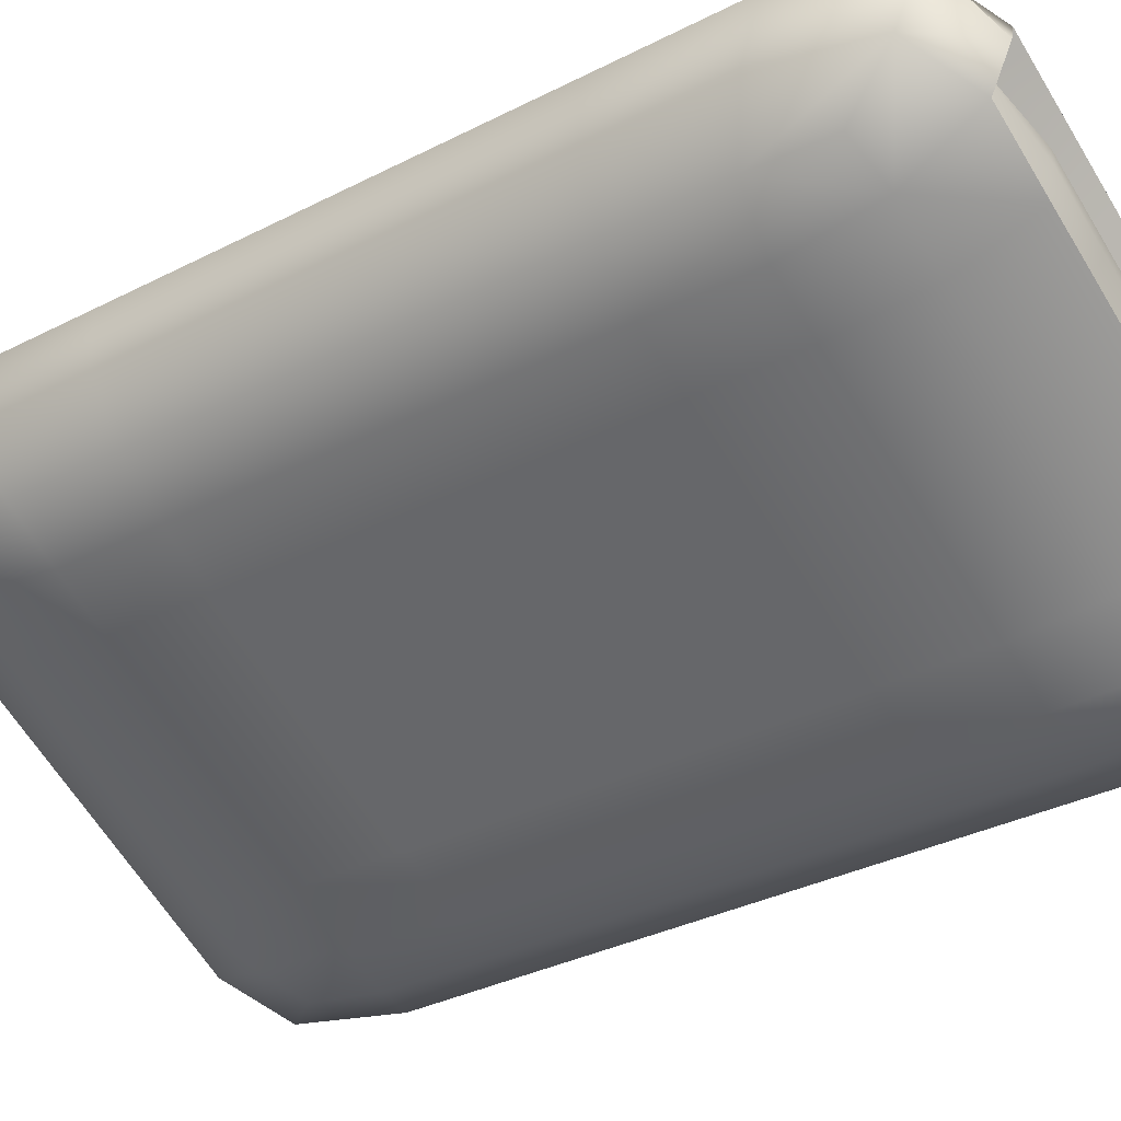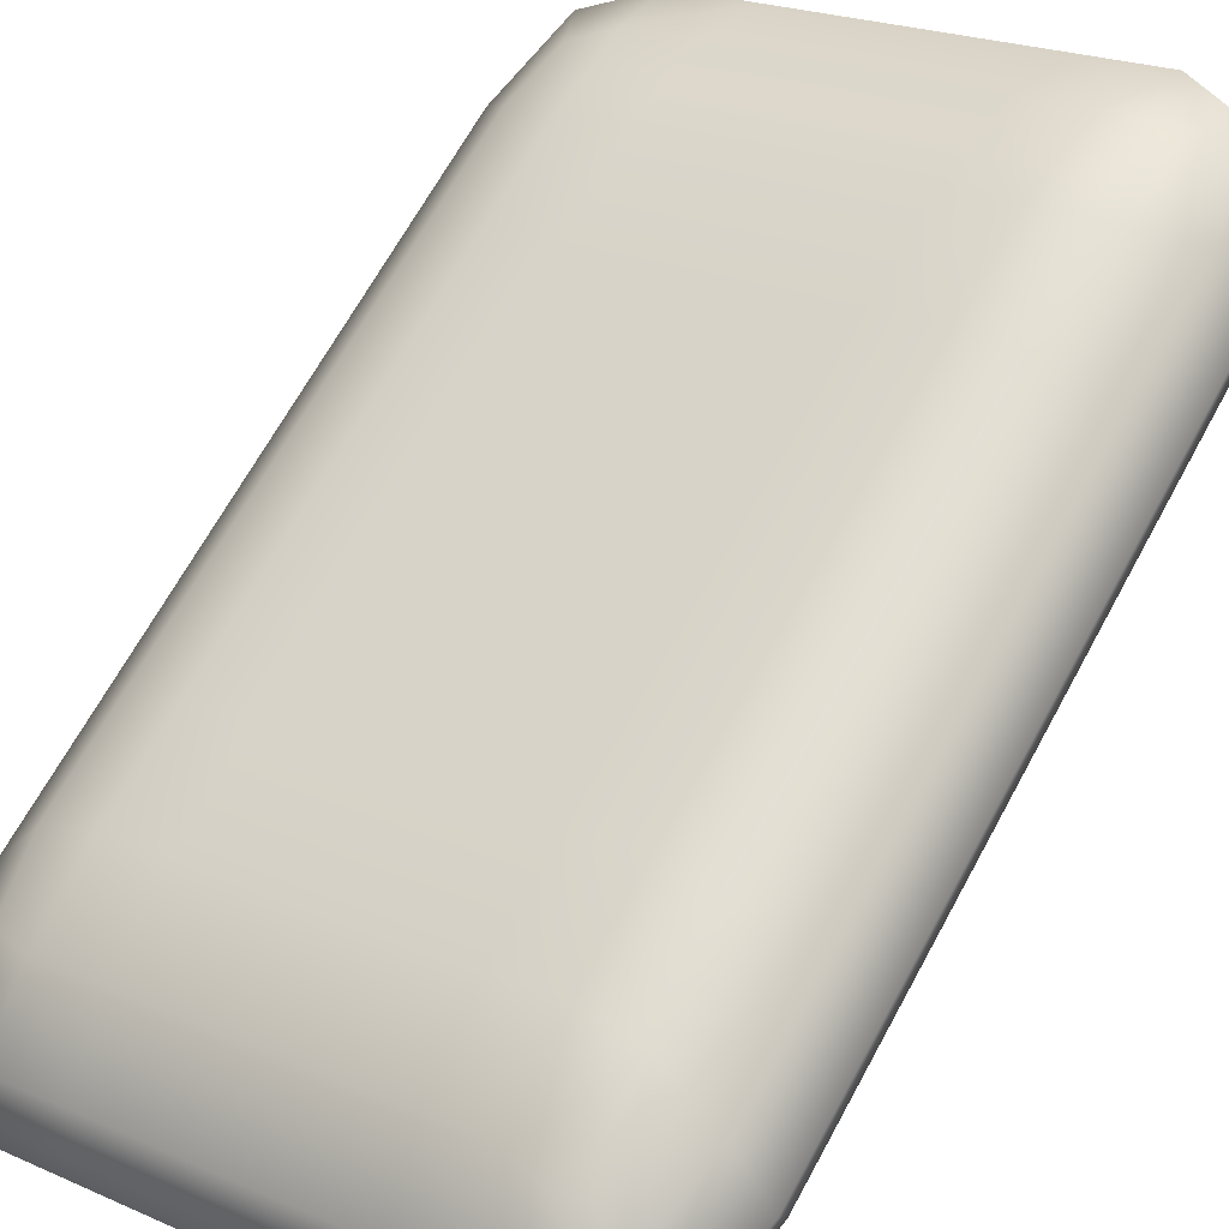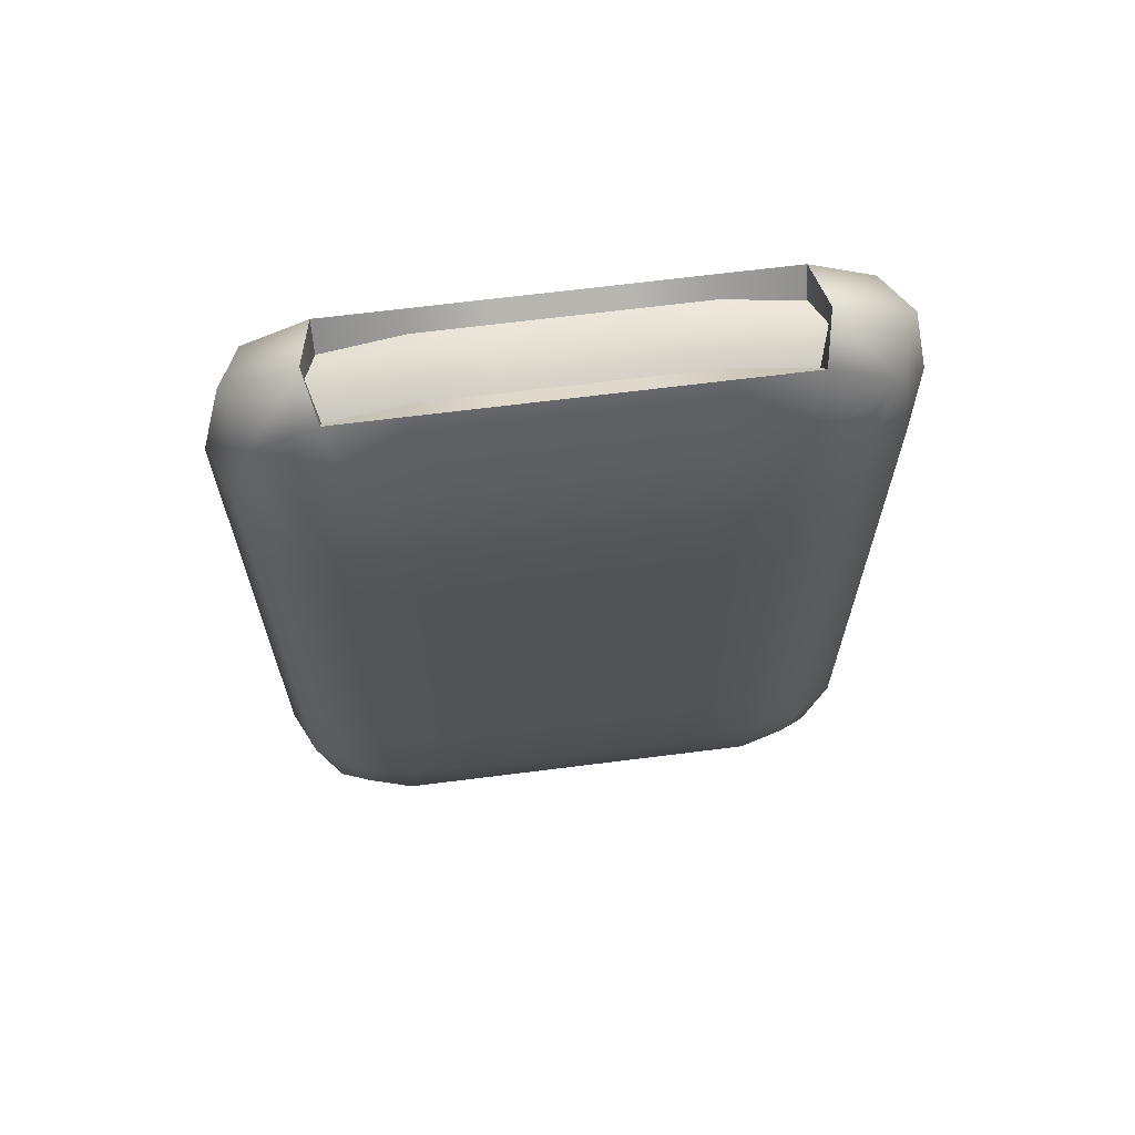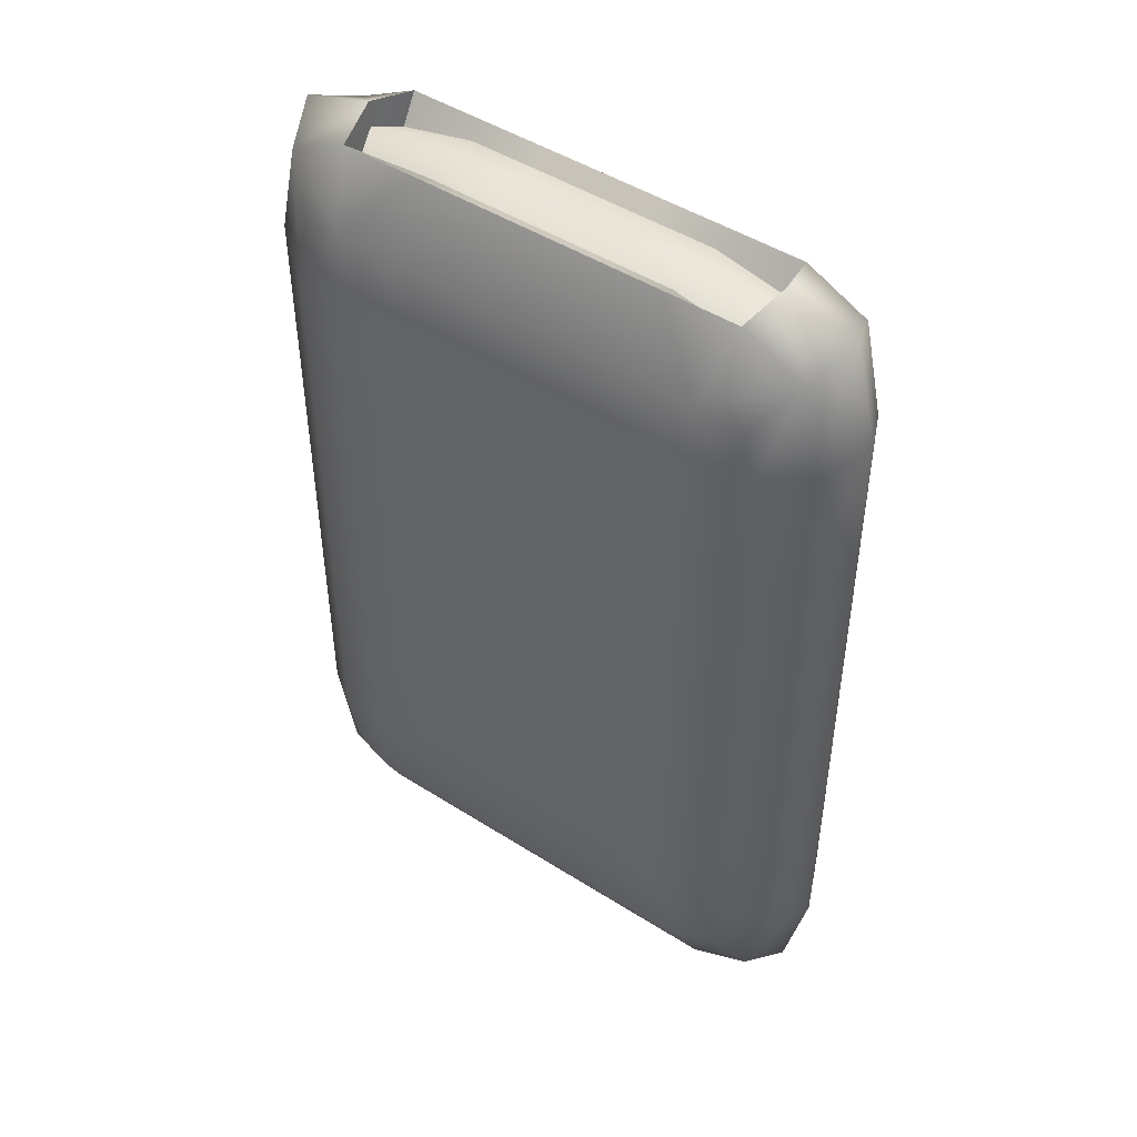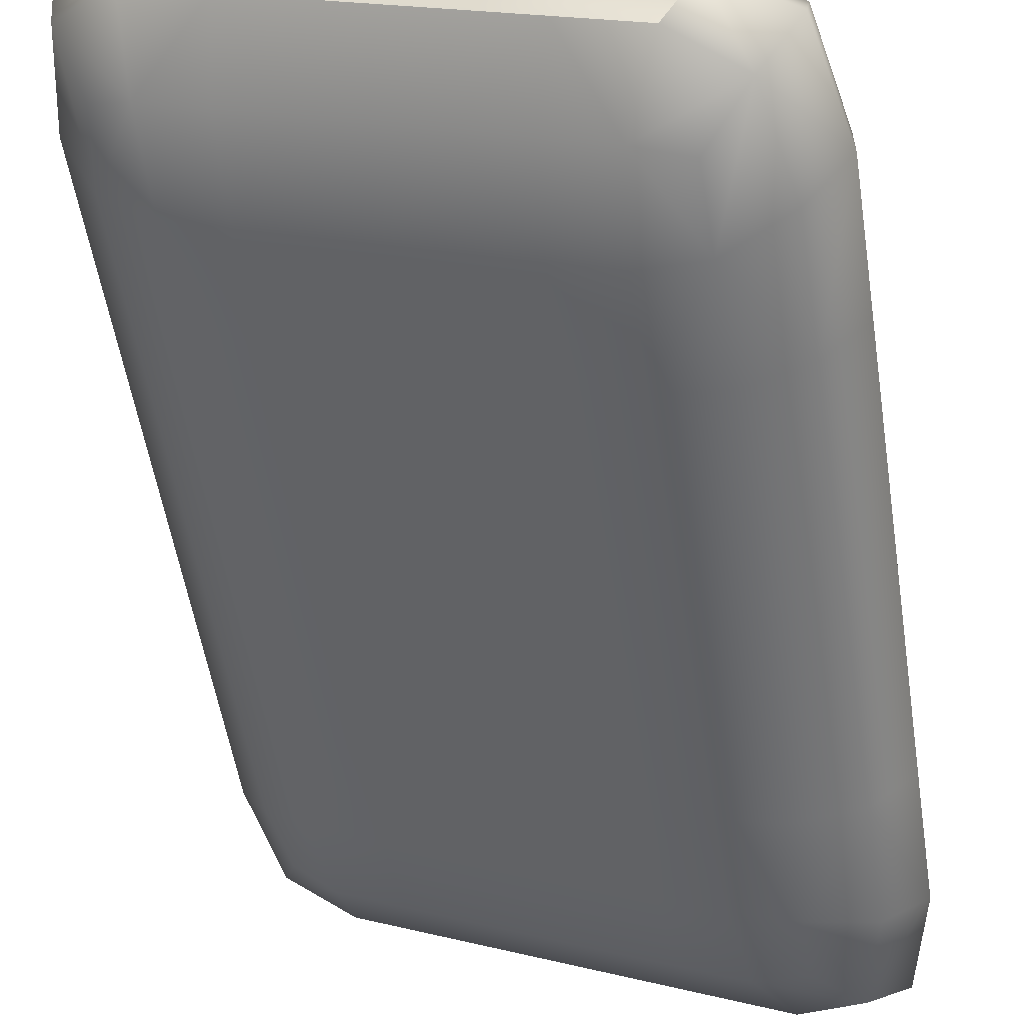
<metadata>
{"format":"obj","ext":"obj","renderer":"f3d","projection":"perspective","resolution":1024,"background":"white","views":[{"elev":-33.8,"azim":-55.0,"up":"+Y"},{"elev":66.4,"azim":-151.5,"up":"+Y"},{"elev":66.7,"azim":147.9,"up":"+Z"},{"elev":47.3,"azim":10.8,"up":"+Z"},{"elev":-54.0,"azim":8.9,"up":"+Y"}]}
</metadata>
<code>
o pasted__pasted__pasted__pCube3.001_Untitled.008
v -0.06288 0.07382 -0.1063
v -0.05673 0.07029 -0.1056
v -0.04959 0.06698 -0.1056
v -0.04244 0.06367 -0.1056
v -0.03578 0.06126 -0.1063
v -0.06401 0.07974 -0.1019
v -0.03073 0.06432 -0.1019
v -0.05876 0.08271 -0.1063
v -0.0521 0.0803 -0.1056
v -0.04495 0.07699 -0.1056
v -0.03781 0.07368 -0.1056
v -0.03166 0.07016 -0.1063
v -0.05884 0.08342 -0.1173
v -0.05169 0.08098 -0.1174
v -0.04462 0.07771 -0.1174
v -0.03756 0.07443 -0.1174
v -0.03107 0.07056 -0.1173
v -0.05884 0.08342 -0.1298
v -0.05169 0.08098 -0.1298
v -0.04462 0.07771 -0.1298
v -0.03756 0.07443 -0.1298
v -0.03107 0.07056 -0.1298
v -0.05884 0.08342 -0.1423
v -0.05169 0.08098 -0.1422
v -0.04462 0.07771 -0.1422
v -0.03756 0.07443 -0.1422
v -0.03107 0.07056 -0.1423
v -0.05876 0.08271 -0.1533
v -0.0521 0.0803 -0.154
v -0.04495 0.07699 -0.154
v -0.03781 0.07368 -0.154
v -0.03166 0.07016 -0.1533
v -0.06387 0.07967 -0.1581
v -0.05481 0.07548 -0.1603
v -0.04727 0.07199 -0.1603
v -0.03973 0.06849 -0.1603
v -0.03068 0.0643 -0.1581
v -0.06288 0.07382 -0.1533
v -0.05673 0.07029 -0.154
v -0.04959 0.06698 -0.154
v -0.04244 0.06367 -0.154
v -0.03578 0.06126 -0.1533
v -0.06347 0.07341 -0.1423
v -0.05699 0.06954 -0.1422
v -0.04992 0.06627 -0.1422
v -0.04285 0.06299 -0.1422
v -0.0357 0.06055 -0.1423
v -0.06347 0.07341 -0.1298
v -0.05699 0.06954 -0.1298
v -0.04992 0.06627 -0.1298
v -0.04285 0.06299 -0.1298
v -0.0357 0.06055 -0.1298
v -0.06347 0.07341 -0.1173
v -0.05699 0.06954 -0.1174
v -0.04992 0.06627 -0.1174
v -0.04285 0.06299 -0.1174
v -0.0357 0.06055 -0.1173
v -0.02931 0.06367 -0.1429
v -0.02931 0.06367 -0.1298
v -0.02931 0.06367 -0.1167
v -0.06523 0.08031 -0.1429
v -0.06523 0.08031 -0.1298
v -0.06523 0.08031 -0.1167
v -0.06051 0.07204 -0.1056
v -0.05312 0.06862 -0.1056
v -0.04606 0.06535 -0.1056
v -0.03867 0.06193 -0.1056
v -0.05978 0.07778 -0.1004
v -0.03476 0.06619 -0.1004
v -0.05587 0.08205 -0.1056
v -0.04849 0.07863 -0.1056
v -0.04142 0.07536 -0.1056
v -0.03404 0.07193 -0.1056
v -0.05522 0.08262 -0.1174
v -0.04815 0.07934 -0.1174
v -0.04109 0.07607 -0.1174
v -0.03402 0.0728 -0.1174
v -0.05522 0.08262 -0.1298
v -0.04815 0.07934 -0.1298
v -0.04109 0.07607 -0.1298
v -0.03402 0.0728 -0.1298
v -0.05522 0.08262 -0.1422
v -0.04815 0.07934 -0.1422
v -0.04109 0.07607 -0.1422
v -0.03402 0.0728 -0.1422
v -0.05587 0.08205 -0.154
v -0.04849 0.07863 -0.154
v -0.04142 0.07536 -0.154
v -0.03404 0.07193 -0.154
v -0.05978 0.07778 -0.1603
v -0.0508 0.07362 -0.1603
v -0.04374 0.07035 -0.1603
v -0.03476 0.06619 -0.1603
v -0.06051 0.07204 -0.154
v -0.05312 0.06862 -0.154
v -0.04606 0.06535 -0.154
v -0.03867 0.06193 -0.154
v -0.06052 0.07118 -0.1422
v -0.05345 0.0679 -0.1422
v -0.04639 0.06463 -0.1422
v -0.03932 0.06136 -0.1422
v -0.06052 0.07118 -0.1298
v -0.05345 0.0679 -0.1298
v -0.04639 0.06463 -0.1298
v -0.03932 0.06136 -0.1298
v -0.06052 0.07118 -0.1174
v -0.05345 0.0679 -0.1174
v -0.04639 0.06463 -0.1174
v -0.03932 0.06136 -0.1174
v -0.06407 0.0763 -0.1032
v -0.05598 0.07255 -0.1012
v -0.0486 0.06913 -0.1012
v -0.04121 0.06571 -0.1012
v -0.03312 0.06196 -0.1032
v -0.06143 0.08202 -0.1032
v -0.05333 0.07827 -0.1012
v -0.04595 0.07485 -0.1012
v -0.03856 0.07143 -0.1012
v -0.03047 0.06768 -0.1032
v -0.05884 0.08342 -0.1107
v -0.05169 0.08098 -0.1112
v -0.04462 0.07771 -0.1112
v -0.03756 0.07443 -0.1112
v -0.03107 0.07056 -0.1107
v -0.05884 0.08342 -0.1236
v -0.05169 0.08098 -0.1236
v -0.04462 0.07771 -0.1236
v -0.03756 0.07443 -0.1236
v -0.03107 0.07056 -0.1236
v -0.05884 0.08342 -0.136
v -0.05169 0.08098 -0.136
v -0.04462 0.07771 -0.136
v -0.03756 0.07443 -0.136
v -0.03107 0.07056 -0.136
v -0.05884 0.08342 -0.1489
v -0.05169 0.08098 -0.1484
v -0.04462 0.07771 -0.1484
v -0.03756 0.07443 -0.1484
v -0.03107 0.07056 -0.1489
v -0.06143 0.08202 -0.1564
v -0.05333 0.07827 -0.1584
v -0.04595 0.07485 -0.1584
v -0.03856 0.07143 -0.1584
v -0.03047 0.06768 -0.1564
v -0.06407 0.0763 -0.1564
v -0.05598 0.07255 -0.1584
v -0.0486 0.06913 -0.1584
v -0.04121 0.06571 -0.1584
v -0.03312 0.06196 -0.1564
v -0.06347 0.07341 -0.1489
v -0.05699 0.06954 -0.1484
v -0.04992 0.06627 -0.1484
v -0.04285 0.06299 -0.1484
v -0.0357 0.06055 -0.1489
v -0.06347 0.07341 -0.136
v -0.05699 0.06954 -0.136
v -0.04992 0.06627 -0.136
v -0.04285 0.06299 -0.136
v -0.0357 0.06055 -0.136
v -0.06347 0.07341 -0.1236
v -0.05699 0.06954 -0.1236
v -0.04992 0.06627 -0.1236
v -0.04285 0.06299 -0.1236
v -0.0357 0.06055 -0.1236
v -0.06347 0.07341 -0.1107
v -0.05699 0.06954 -0.1112
v -0.04992 0.06627 -0.1112
v -0.04285 0.06299 -0.1112
v -0.0357 0.06055 -0.1107
v -0.02931 0.06367 -0.1513
v -0.02931 0.06367 -0.136
v -0.02931 0.06367 -0.1236
v -0.02931 0.06367 -0.1083
v -0.03191 0.0614 -0.1427
v -0.03191 0.0614 -0.1298
v -0.03191 0.0614 -0.1169
v -0.02926 0.06712 -0.1427
v -0.02926 0.06712 -0.1298
v -0.02926 0.06712 -0.1169
v -0.06523 0.08031 -0.1513
v -0.06523 0.08031 -0.136
v -0.06523 0.08031 -0.1236
v -0.06523 0.08031 -0.1083
v -0.06528 0.07685 -0.1427
v -0.06528 0.07685 -0.1298
v -0.06528 0.07685 -0.1169
v -0.06263 0.08257 -0.1427
v -0.06263 0.08257 -0.1298
v -0.06263 0.08257 -0.1169
v -0.06047 0.07463 -0.1012
v -0.05213 0.07076 -0.1012
v -0.04506 0.06749 -0.1012
v -0.03672 0.06363 -0.1012
v -0.05782 0.08035 -0.1012
v -0.04948 0.07648 -0.1012
v -0.04241 0.07321 -0.1012
v -0.03407 0.06935 -0.1012
v -0.05522 0.08262 -0.1112
v -0.04815 0.07934 -0.1112
v -0.04109 0.07607 -0.1112
v -0.03402 0.0728 -0.1112
v -0.05522 0.08262 -0.1236
v -0.04815 0.07934 -0.1236
v -0.04109 0.07607 -0.1236
v -0.03402 0.0728 -0.1236
v -0.05522 0.08262 -0.136
v -0.04815 0.07934 -0.136
v -0.04109 0.07607 -0.136
v -0.03402 0.0728 -0.136
v -0.05522 0.08262 -0.1484
v -0.04815 0.07934 -0.1484
v -0.04109 0.07607 -0.1484
v -0.03402 0.0728 -0.1484
v -0.05782 0.08035 -0.1584
v -0.04948 0.07648 -0.1584
v -0.04241 0.07321 -0.1584
v -0.03407 0.06935 -0.1584
v -0.06047 0.07463 -0.1584
v -0.05213 0.07076 -0.1584
v -0.04506 0.06749 -0.1584
v -0.03672 0.06363 -0.1584
v -0.06052 0.07118 -0.1484
v -0.05345 0.0679 -0.1484
v -0.04639 0.06463 -0.1484
v -0.03932 0.06136 -0.1484
v -0.06052 0.07118 -0.136
v -0.05345 0.0679 -0.136
v -0.04639 0.06463 -0.136
v -0.03932 0.06136 -0.136
v -0.06052 0.07118 -0.1236
v -0.05345 0.0679 -0.1236
v -0.04639 0.06463 -0.1236
v -0.03932 0.06136 -0.1236
v -0.06052 0.07118 -0.1112
v -0.05345 0.0679 -0.1112
v -0.04639 0.06463 -0.1112
v -0.03932 0.06136 -0.1112
v -0.03191 0.0614 -0.1503
v -0.03191 0.0614 -0.136
v -0.03191 0.0614 -0.1236
v -0.03191 0.0614 -0.1093
v -0.02926 0.06712 -0.1503
v -0.02926 0.06712 -0.136
v -0.02926 0.06712 -0.1236
v -0.02926 0.06712 -0.1093
v -0.06528 0.07685 -0.1503
v -0.06528 0.07685 -0.136
v -0.06528 0.07685 -0.1236
v -0.06528 0.07685 -0.1093
v -0.06263 0.08257 -0.1503
v -0.06263 0.08257 -0.136
v -0.06263 0.08257 -0.1236
v -0.06263 0.08257 -0.1093
v -0.05551 0.07356 -0.1019
v -0.05481 0.07548 -0.1014
v -0.05978 0.07778 -0.1021
v -0.06 0.07563 -0.103
v -0.04813 0.07014 -0.1019
v -0.04727 0.07199 -0.1014
v -0.0508 0.07362 -0.1014
v -0.05166 0.07177 -0.1019
v -0.04074 0.06671 -0.1019
v -0.03973 0.06849 -0.1014
v -0.04374 0.07035 -0.1014
v -0.0446 0.0685 -0.1019
v -0.03476 0.06619 -0.1021
v -0.03626 0.06463 -0.103
v -0.0538 0.07726 -0.1019
v -0.05829 0.07934 -0.103
v -0.04641 0.07384 -0.1019
v -0.04995 0.07548 -0.1019
v -0.03903 0.07042 -0.1019
v -0.04288 0.0722 -0.1019
v -0.03454 0.06834 -0.103
f 64 2 111 190
f 254 255 256 257
f 68 6 110 190
f 110 1 64 190
f 65 3 112 191
f 258 259 260 261
f 260 255 254 261
f 111 2 65 191
f 66 4 113 192
f 262 263 264 265
f 264 259 258 265
f 112 3 66 192
f 67 5 114 193
f 114 7 69 193
f 266 263 262 267
f 113 4 67 193
f 256 255 268 269
f 116 9 70 194
f 70 8 115 194
f 115 6 68 194
f 260 259 270 271
f 117 10 71 195
f 71 9 116 195
f 268 255 260 271
f 264 263 272 273
f 118 11 72 196
f 72 10 117 196
f 270 259 264 273
f 69 7 119 197
f 119 12 73 197
f 73 11 118 197
f 272 263 266 274
f 70 9 121 198
f 121 14 74 198
f 74 13 120 198
f 120 8 70 198
f 71 10 122 199
f 122 15 75 199
f 75 14 121 199
f 121 9 71 199
f 72 11 123 200
f 123 16 76 200
f 76 15 122 200
f 122 10 72 200
f 73 12 124 201
f 124 17 77 201
f 77 16 123 201
f 123 11 73 201
f 74 14 126 202
f 126 19 78 202
f 78 18 125 202
f 125 13 74 202
f 75 15 127 203
f 127 20 79 203
f 79 19 126 203
f 126 14 75 203
f 76 16 128 204
f 128 21 80 204
f 80 20 127 204
f 127 15 76 204
f 77 17 129 205
f 129 22 81 205
f 81 21 128 205
f 128 16 77 205
f 78 19 131 206
f 131 24 82 206
f 82 23 130 206
f 130 18 78 206
f 79 20 132 207
f 132 25 83 207
f 83 24 131 207
f 131 19 79 207
f 80 21 133 208
f 133 26 84 208
f 84 25 132 208
f 132 20 80 208
f 81 22 134 209
f 134 27 85 209
f 85 26 133 209
f 133 21 81 209
f 82 24 136 210
f 136 29 86 210
f 86 28 135 210
f 135 23 82 210
f 83 25 137 211
f 137 30 87 211
f 87 29 136 211
f 136 24 83 211
f 84 26 138 212
f 138 31 88 212
f 88 30 137 212
f 137 25 84 212
f 85 27 139 213
f 139 32 89 213
f 89 31 138 213
f 138 26 85 213
f 86 29 141 214
f 141 34 90 214
f 90 33 140 214
f 140 28 86 214
f 87 30 142 215
f 142 35 91 215
f 91 34 141 215
f 141 29 87 215
f 88 31 143 216
f 143 36 92 216
f 92 35 142 216
f 142 30 88 216
f 89 32 144 217
f 144 37 93 217
f 93 36 143 217
f 143 31 89 217
f 90 34 146 218
f 146 39 94 218
f 94 38 145 218
f 145 33 90 218
f 91 35 147 219
f 147 40 95 219
f 95 39 146 219
f 146 34 91 219
f 92 36 148 220
f 148 41 96 220
f 96 40 147 220
f 147 35 92 220
f 93 37 149 221
f 149 42 97 221
f 97 41 148 221
f 148 36 93 221
f 94 39 151 222
f 151 44 98 222
f 98 43 150 222
f 150 38 94 222
f 95 40 152 223
f 152 45 99 223
f 99 44 151 223
f 151 39 95 223
f 96 41 153 224
f 153 46 100 224
f 100 45 152 224
f 152 40 96 224
f 97 42 154 225
f 154 47 101 225
f 101 46 153 225
f 153 41 97 225
f 98 44 156 226
f 156 49 102 226
f 102 48 155 226
f 155 43 98 226
f 99 45 157 227
f 157 50 103 227
f 103 49 156 227
f 156 44 99 227
f 100 46 158 228
f 158 51 104 228
f 104 50 157 228
f 157 45 100 228
f 101 47 159 229
f 159 52 105 229
f 105 51 158 229
f 158 46 101 229
f 102 49 161 230
f 161 54 106 230
f 106 53 160 230
f 160 48 102 230
f 103 50 162 231
f 162 55 107 231
f 107 54 161 231
f 161 49 103 231
f 104 51 163 232
f 163 56 108 232
f 108 55 162 232
f 162 50 104 232
f 105 52 164 233
f 164 57 109 233
f 109 56 163 233
f 163 51 105 233
f 106 54 166 234
f 166 2 64 234
f 64 1 165 234
f 165 53 106 234
f 107 55 167 235
f 167 3 65 235
f 65 2 166 235
f 166 54 107 235
f 108 56 168 236
f 168 4 66 236
f 66 3 167 236
f 167 55 108 236
f 109 57 169 237
f 169 5 67 237
f 67 4 168 237
f 168 56 109 237
f 154 42 149 238
f 149 37 170 238
f 170 58 174 238
f 174 47 154 238
f 159 47 174 239
f 174 58 171 239
f 171 59 175 239
f 175 52 159 239
f 164 52 175 240
f 175 59 172 240
f 172 60 176 240
f 176 57 164 240
f 169 57 176 241
f 176 60 173 241
f 173 7 114 241
f 114 5 169 241
f 170 37 144 242
f 144 32 139 242
f 139 27 177 242
f 177 58 170 242
f 171 58 177 243
f 177 27 134 243
f 134 22 178 243
f 178 59 171 243
f 172 59 178 244
f 178 22 129 244
f 129 17 179 244
f 179 60 172 244
f 173 60 179 245
f 179 17 124 245
f 124 12 119 245
f 119 7 173 245
f 150 43 184 246
f 184 61 180 246
f 180 33 145 246
f 145 38 150 246
f 155 48 185 247
f 185 62 181 247
f 181 61 184 247
f 184 43 155 247
f 160 53 186 248
f 186 63 182 248
f 182 62 185 248
f 185 48 160 248
f 165 1 110 249
f 110 6 183 249
f 183 63 186 249
f 186 53 165 249
f 180 61 187 250
f 187 23 135 250
f 135 28 140 250
f 140 33 180 250
f 181 62 188 251
f 188 18 130 251
f 130 23 187 251
f 187 61 181 251
f 182 63 189 252
f 189 13 125 252
f 125 18 188 252
f 188 62 182 252
f 183 6 115 253
f 115 8 120 253
f 120 13 189 253
f 189 63 183 253
f 68 190 257 256
f 190 111 254 257
f 191 112 258 261
f 111 191 261 254
f 192 113 262 265
f 112 192 265 258
f 113 193 267 262
f 193 69 266 267
f 116 194 269 268
f 194 68 256 269
f 117 195 271 270
f 195 116 268 271
f 118 196 273 272
f 196 117 270 273
f 69 197 274 266
f 197 118 272 274

</code>
